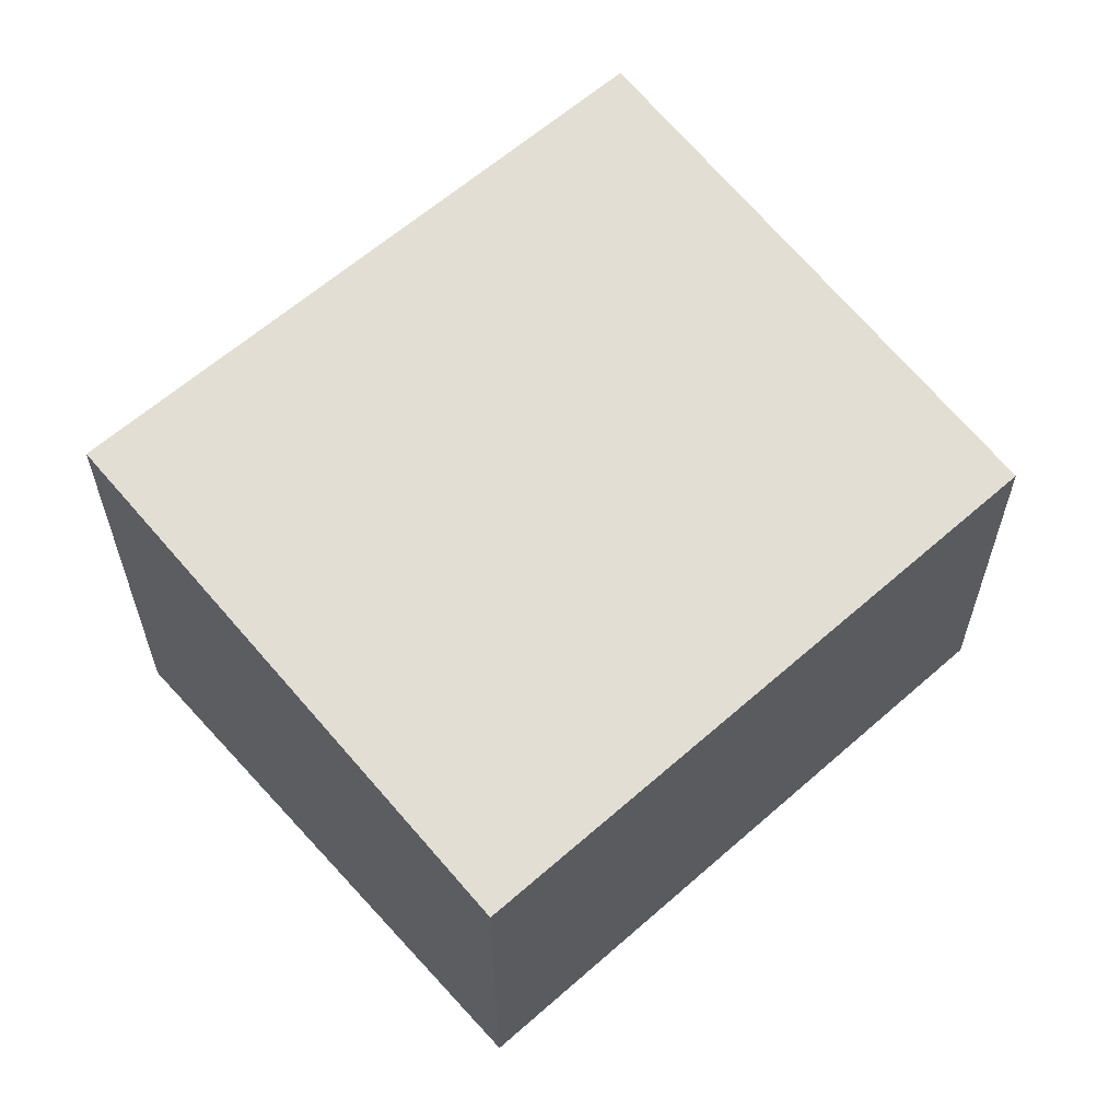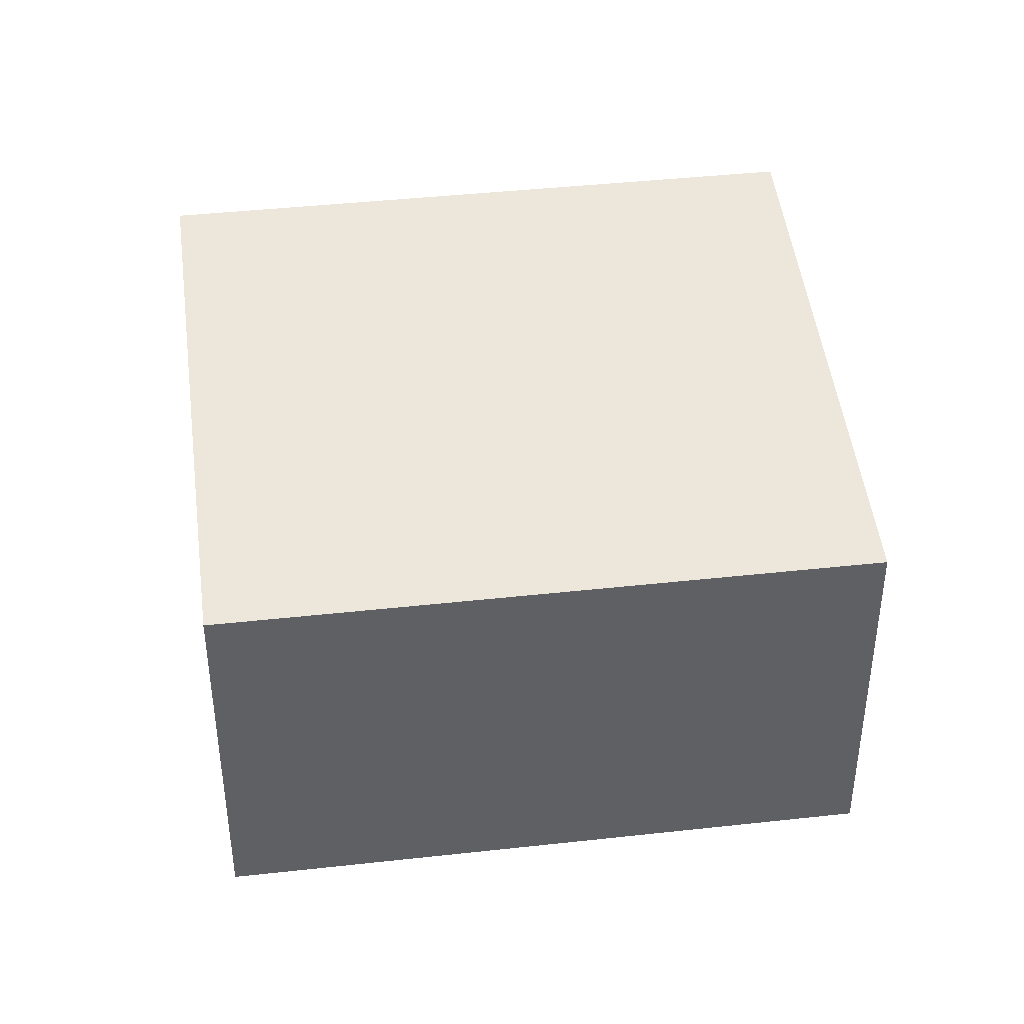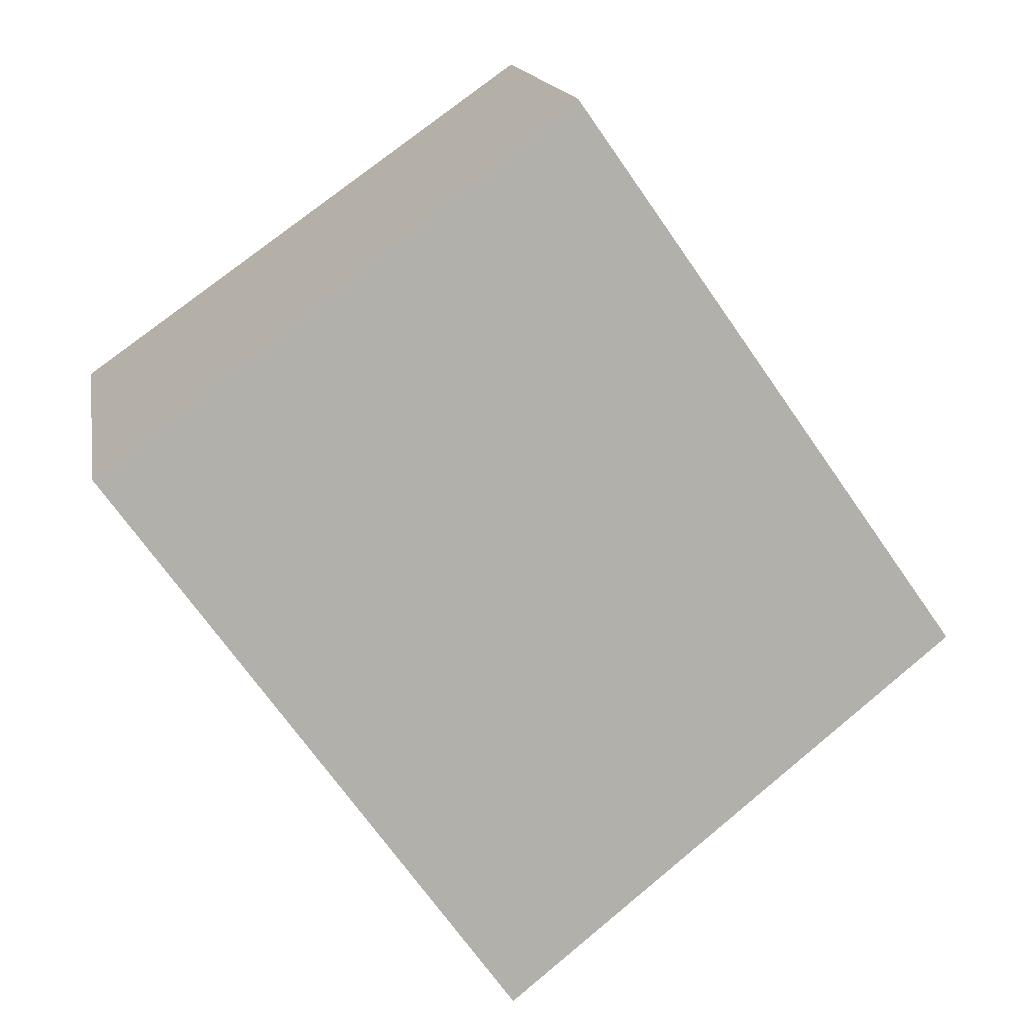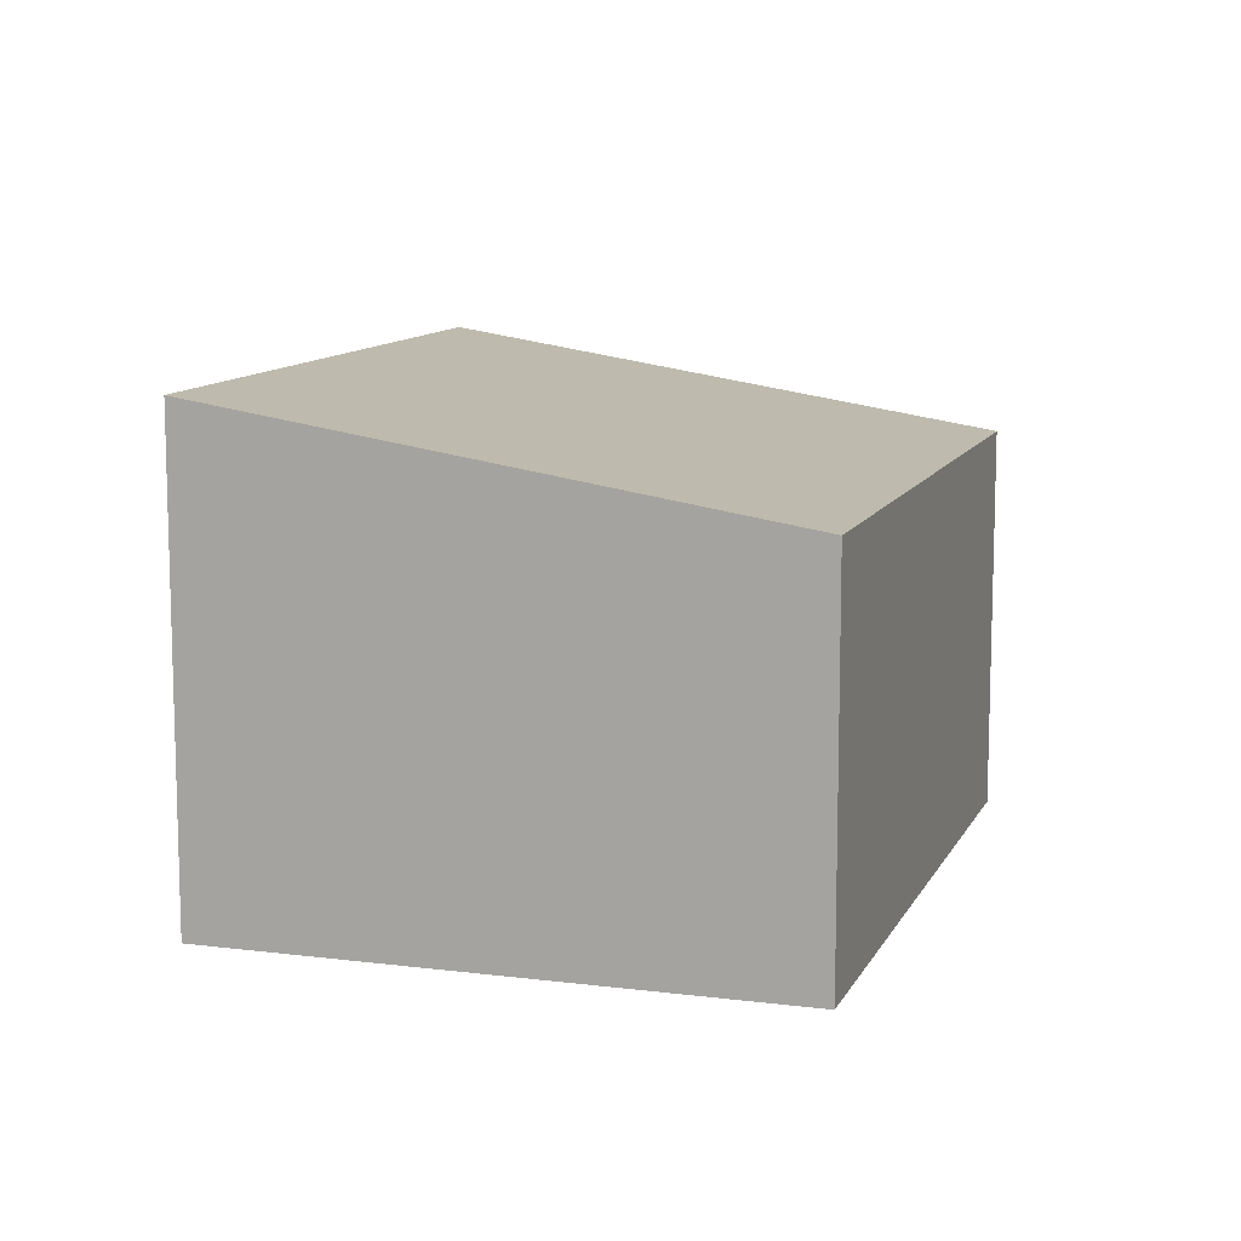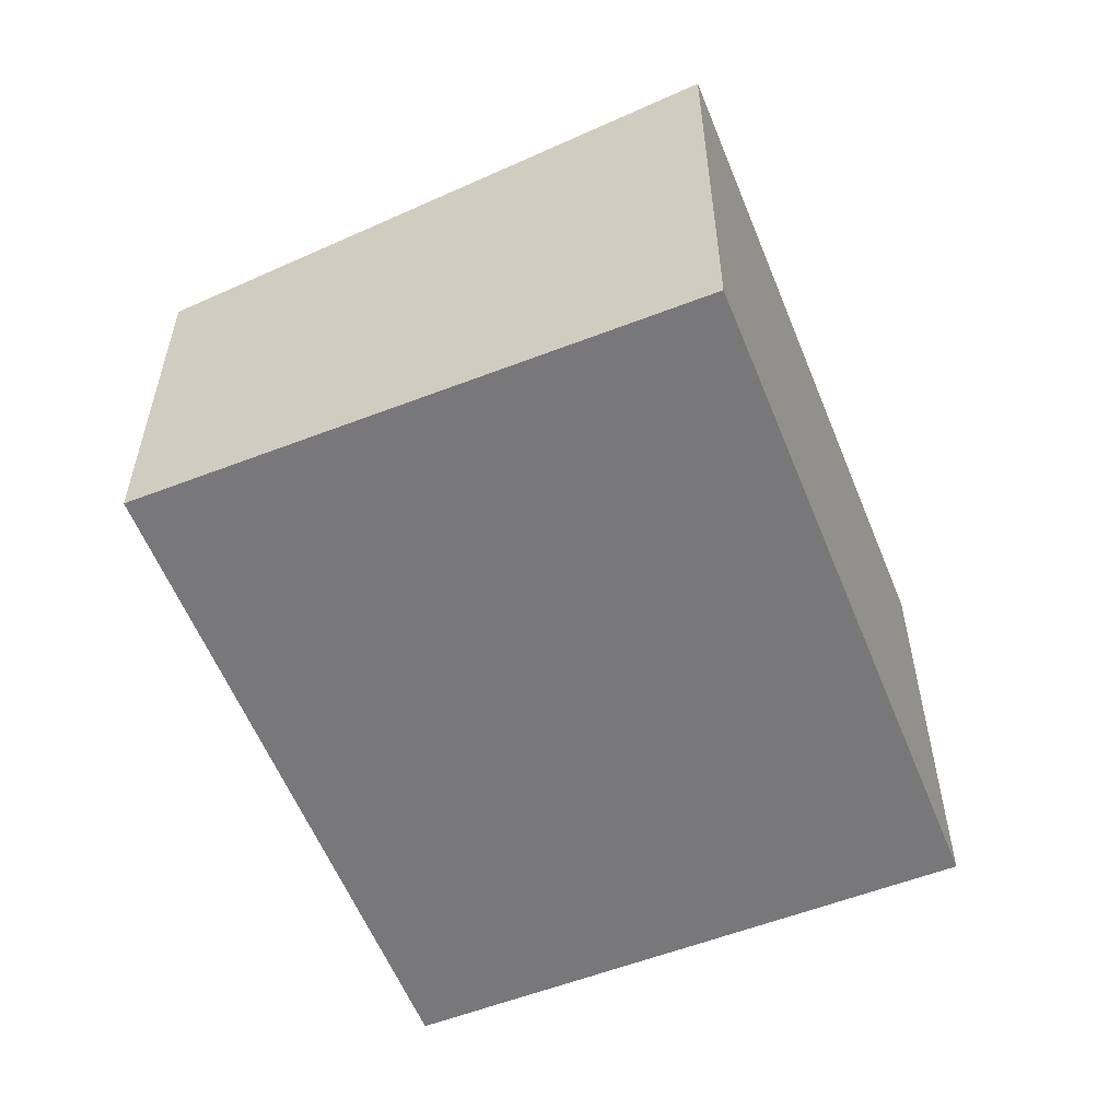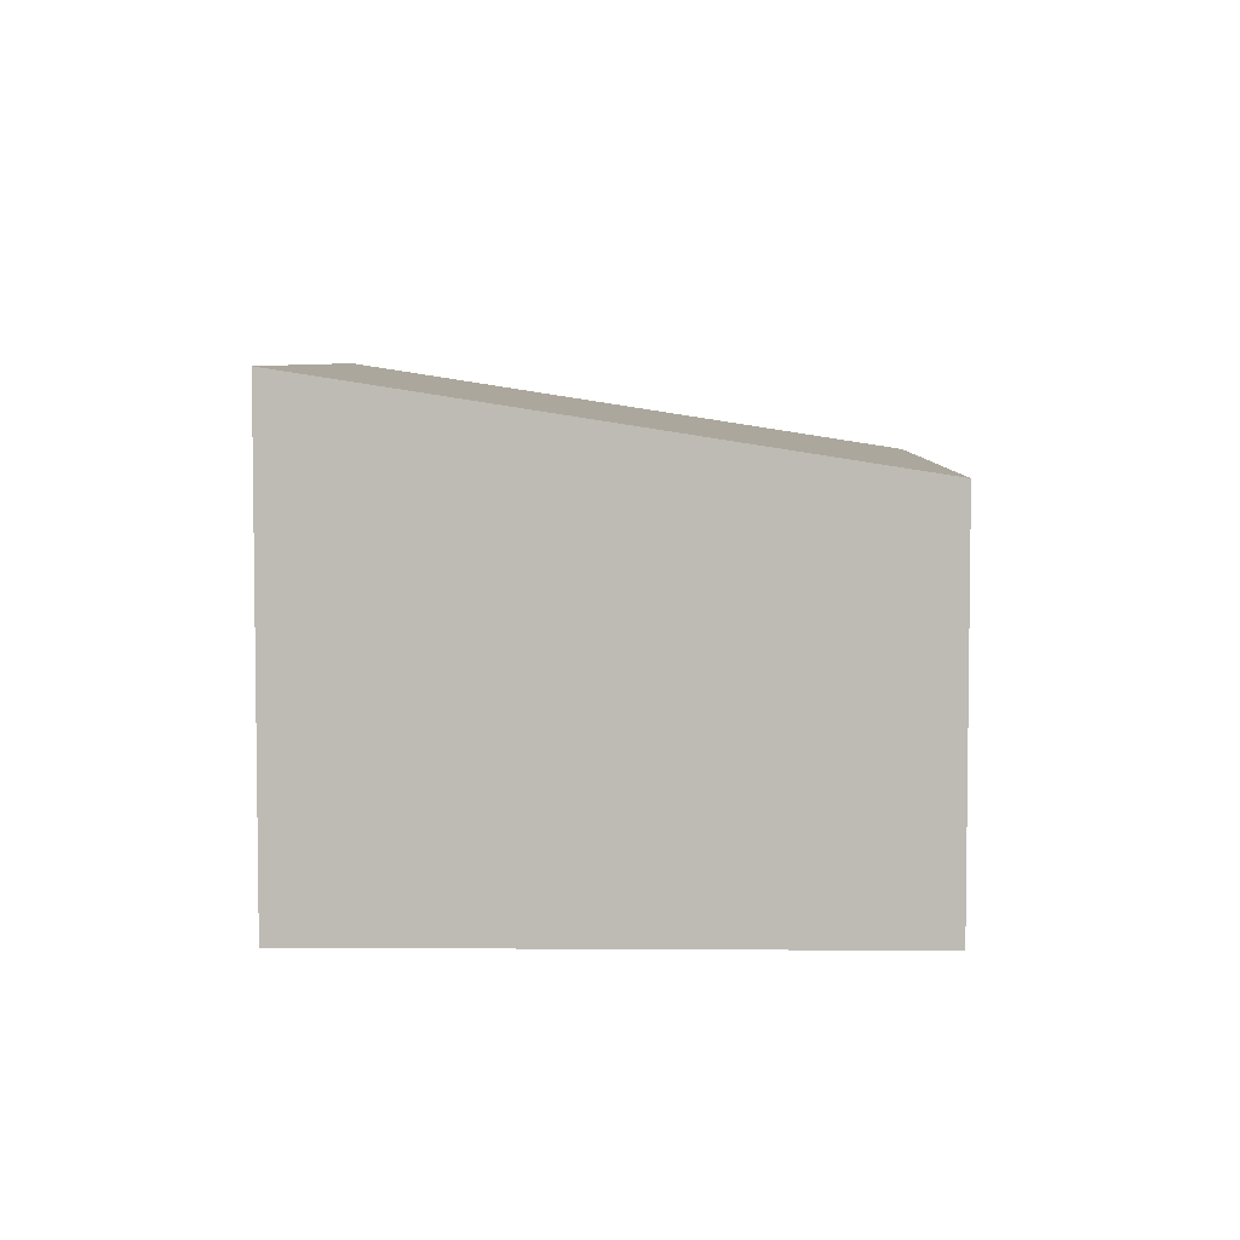
<metadata>
{"format":"obj","ext":"obj","renderer":"f3d","projection":"perspective","resolution":1024,"background":"white","views":[{"elev":61.6,"azim":-96.8,"up":"+Y"},{"elev":41.8,"azim":-62.5,"up":"+Y"},{"elev":15.3,"azim":170.4,"up":"+Z"},{"elev":11.0,"azim":-127.3,"up":"+Y"},{"elev":-57.6,"azim":56.9,"up":"+Y"},{"elev":5.5,"azim":-143.7,"up":"+Y"}]}
</metadata>
<code>
v  0 2.577 1.578e-16
v  5.805 3.177 1.534
v  3.163 3.177 -2.224
v  2.641 2.577 3.758
v  5.805 -9.393e-17 1.534
v  3.163 1.362e-16 -2.224
v  0 0 0
v  2.641 -2.301e-16 3.758
g defaultobject
f 1 2 3
f 2 1 4
f 5 3 2
f 3 5 6
f 6 1 3
f 1 6 7
f 7 4 1
f 4 7 8
f 4 5 2
f 5 4 8
f 8 6 5
f 6 8 7

</code>
